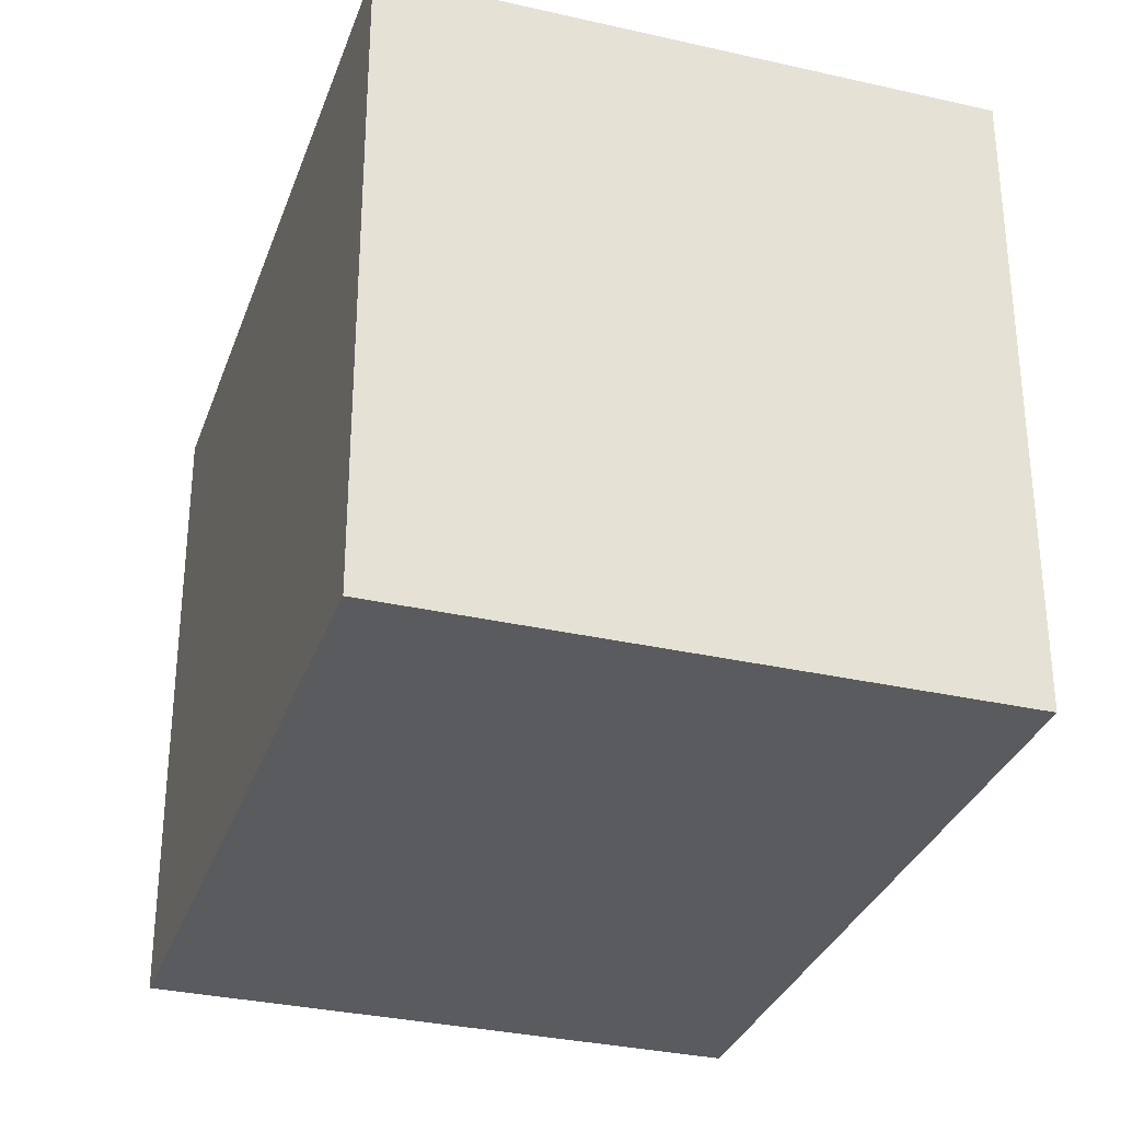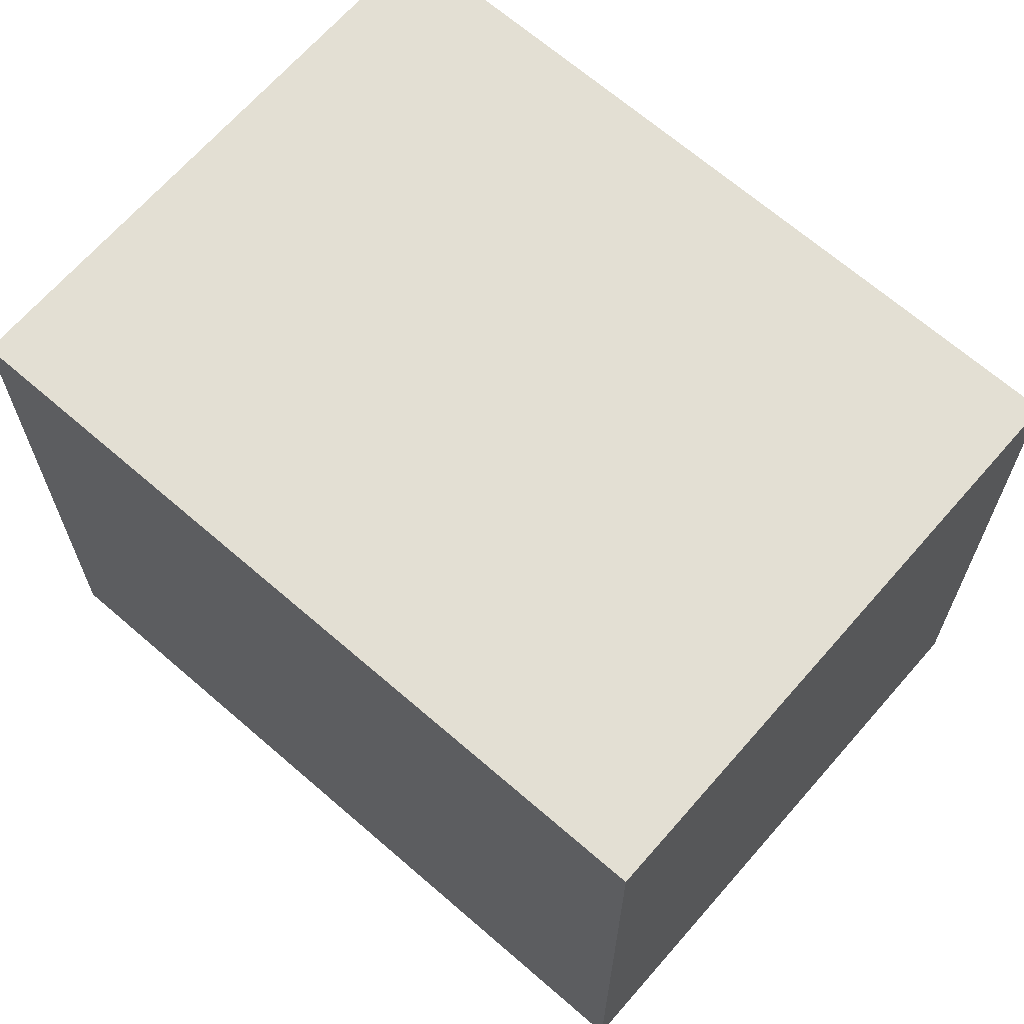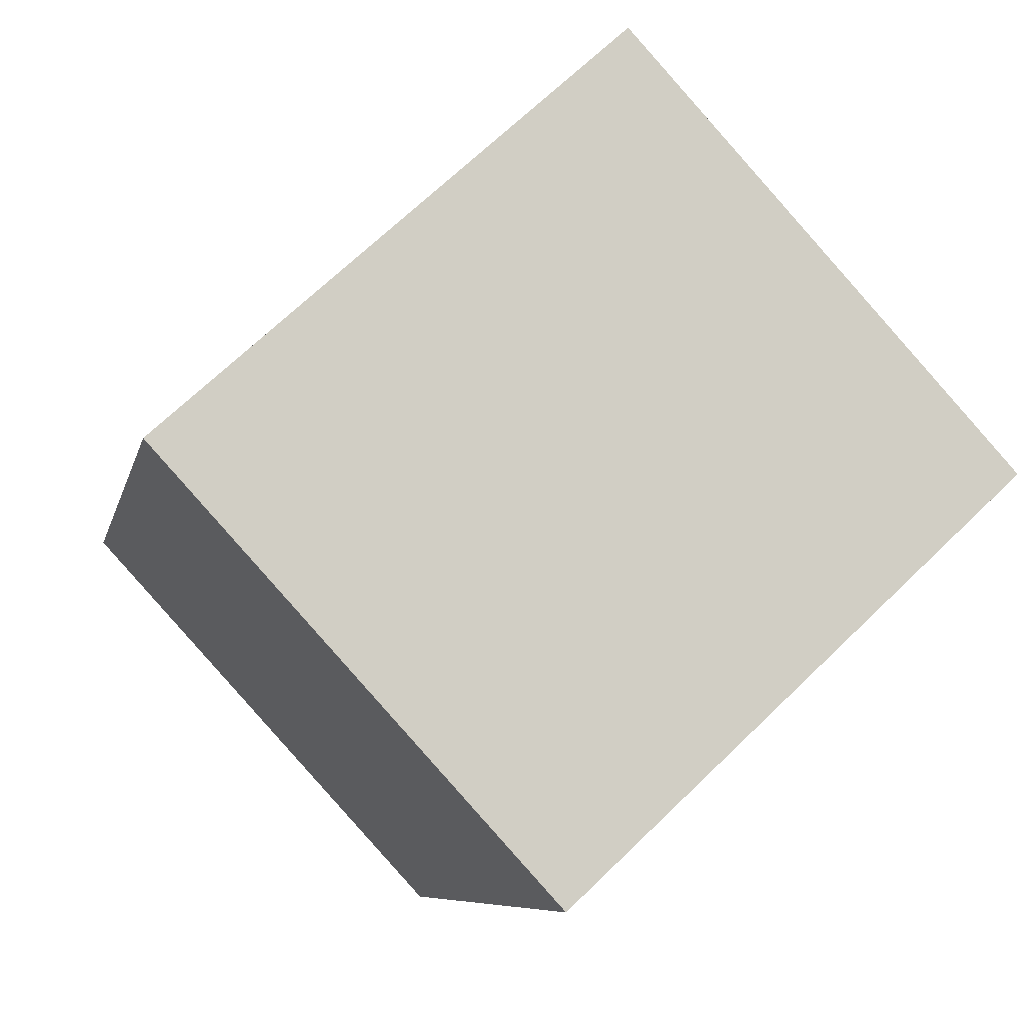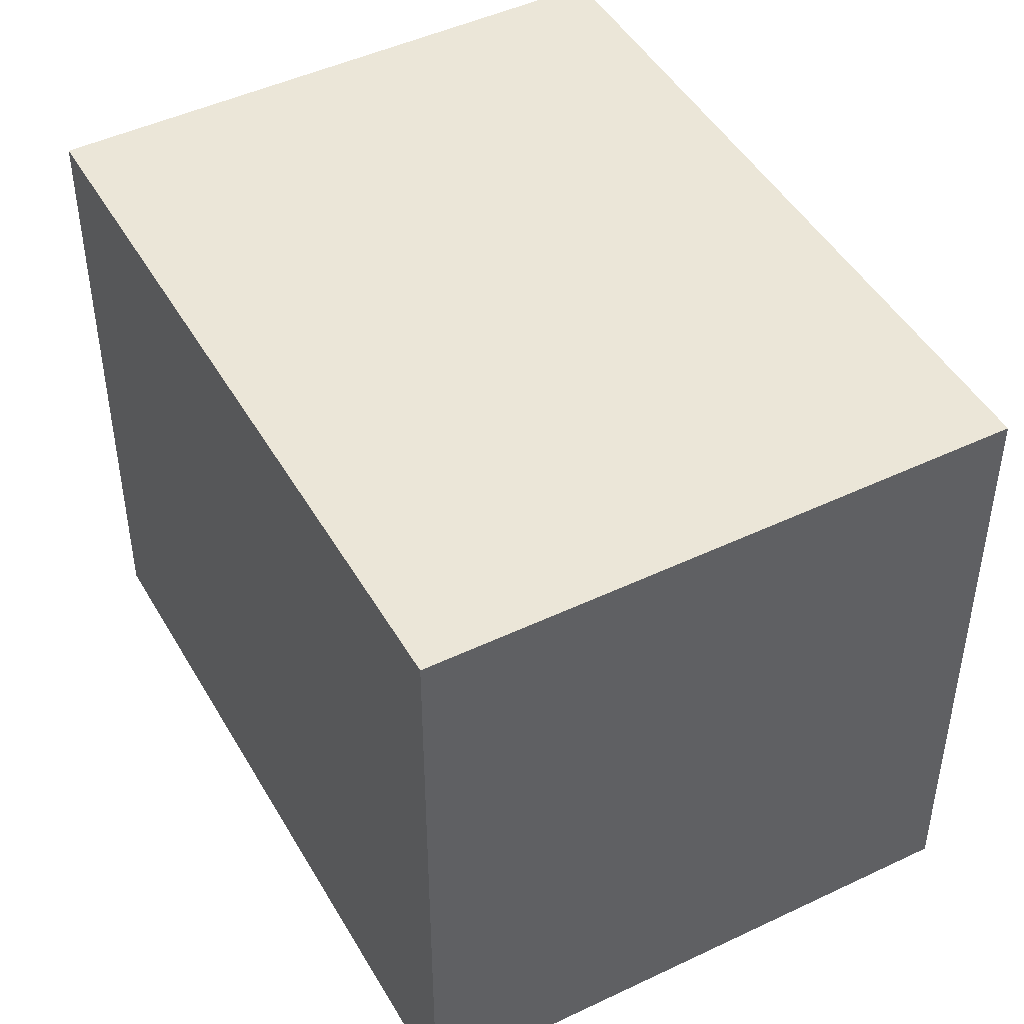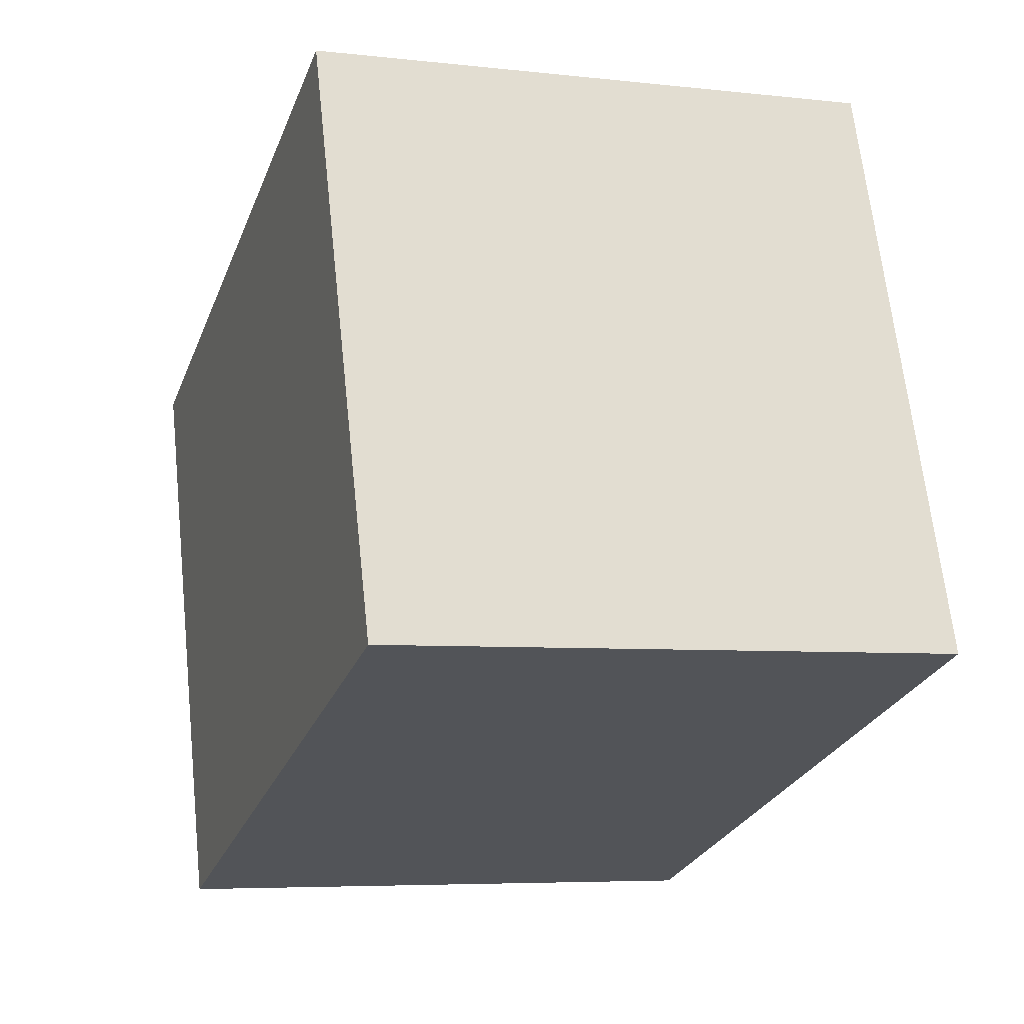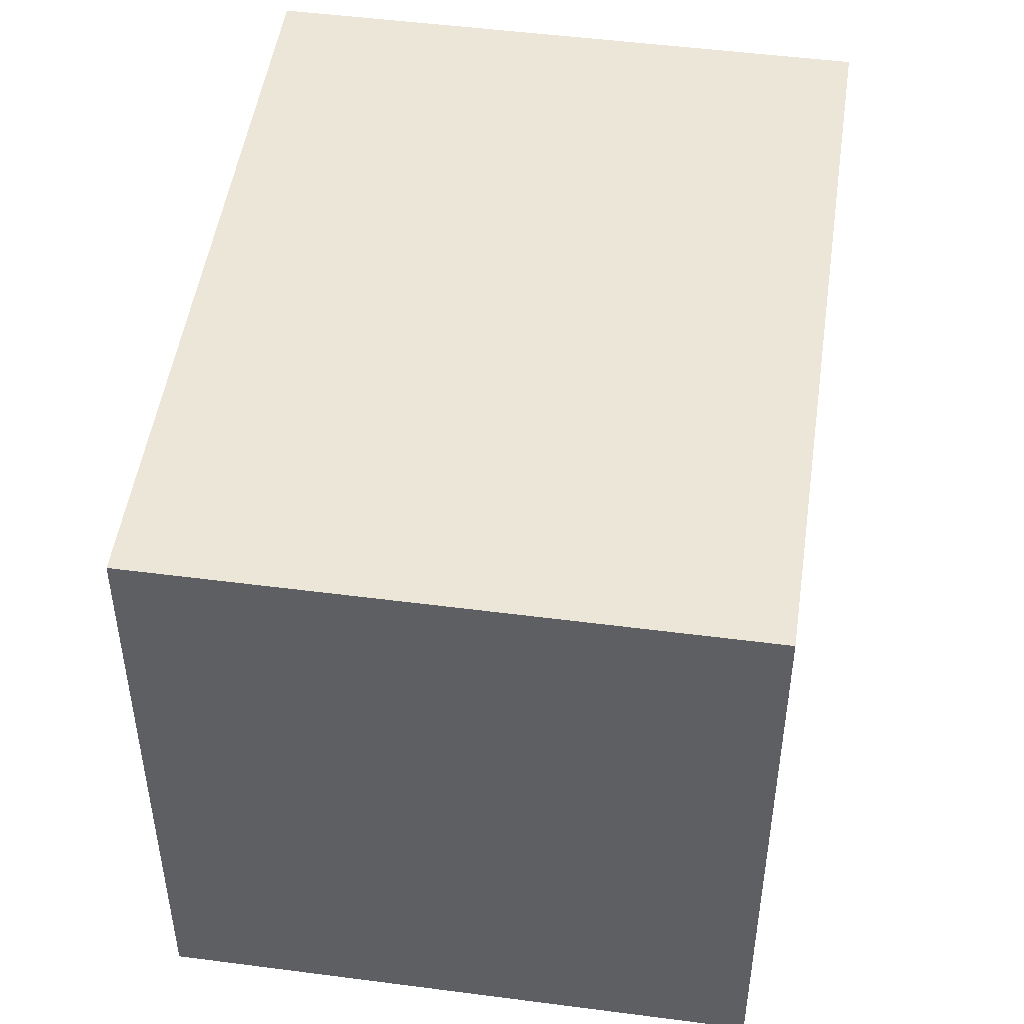
<metadata>
{"format":"obj","ext":"obj","renderer":"f3d","projection":"perspective","resolution":1024,"background":"white","views":[{"elev":-32.0,"azim":-35.8,"up":"+Y"},{"elev":67.1,"azim":-66.9,"up":"+Y"},{"elev":68.8,"azim":-134.1,"up":"+Z"},{"elev":46.5,"azim":-46.5,"up":"+Y"},{"elev":66.0,"azim":173.9,"up":"+Z"},{"elev":49.0,"azim":-9.7,"up":"+Y"}]}
</metadata>
<code>
v  0 2.462 1.508e-16
v  3.103 2.462 -2.141
v  0.922 2.462 -2.848
v  2.18 2.462 0.707
v  0.922 1.744e-16 -2.848
v  0 0 0
v  2.18 -4.329e-17 0.707
v  3.103 1.311e-16 -2.141
g defaultobject
f 1 2 3
f 2 1 4
f 5 1 3
f 1 5 6
f 6 4 1
f 4 6 7
f 7 2 4
f 2 7 8
f 8 3 2
f 3 8 5
f 8 6 5
f 6 8 7

</code>
